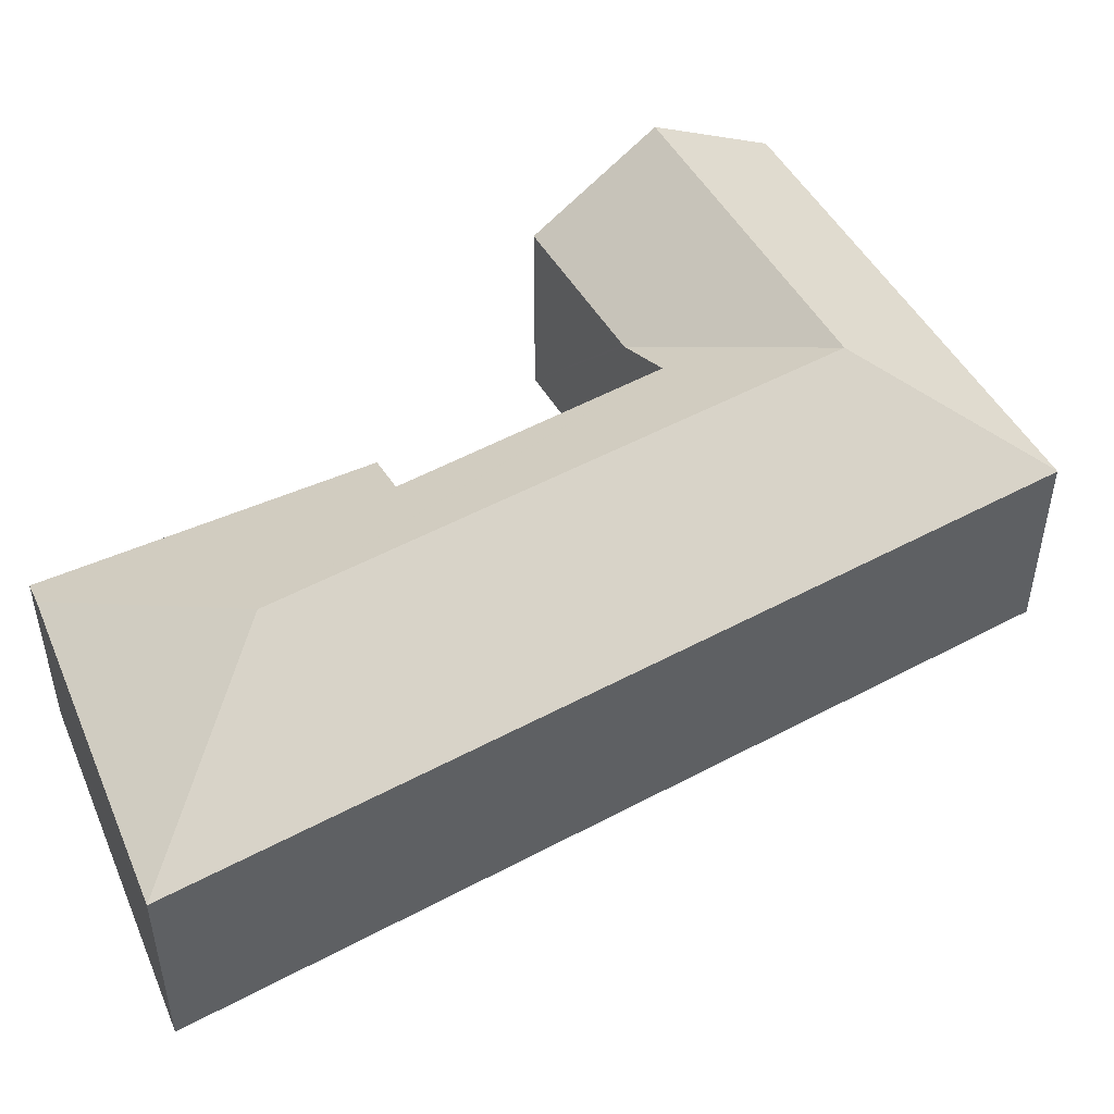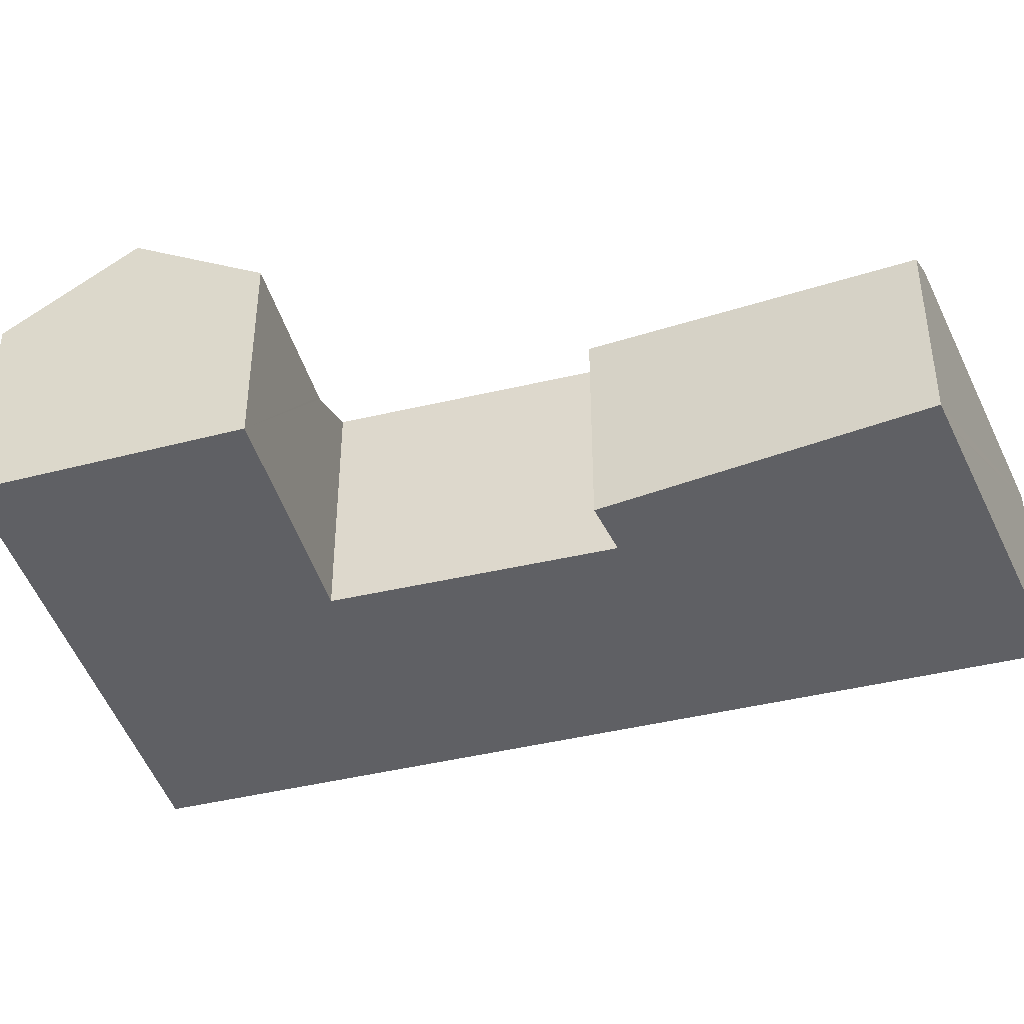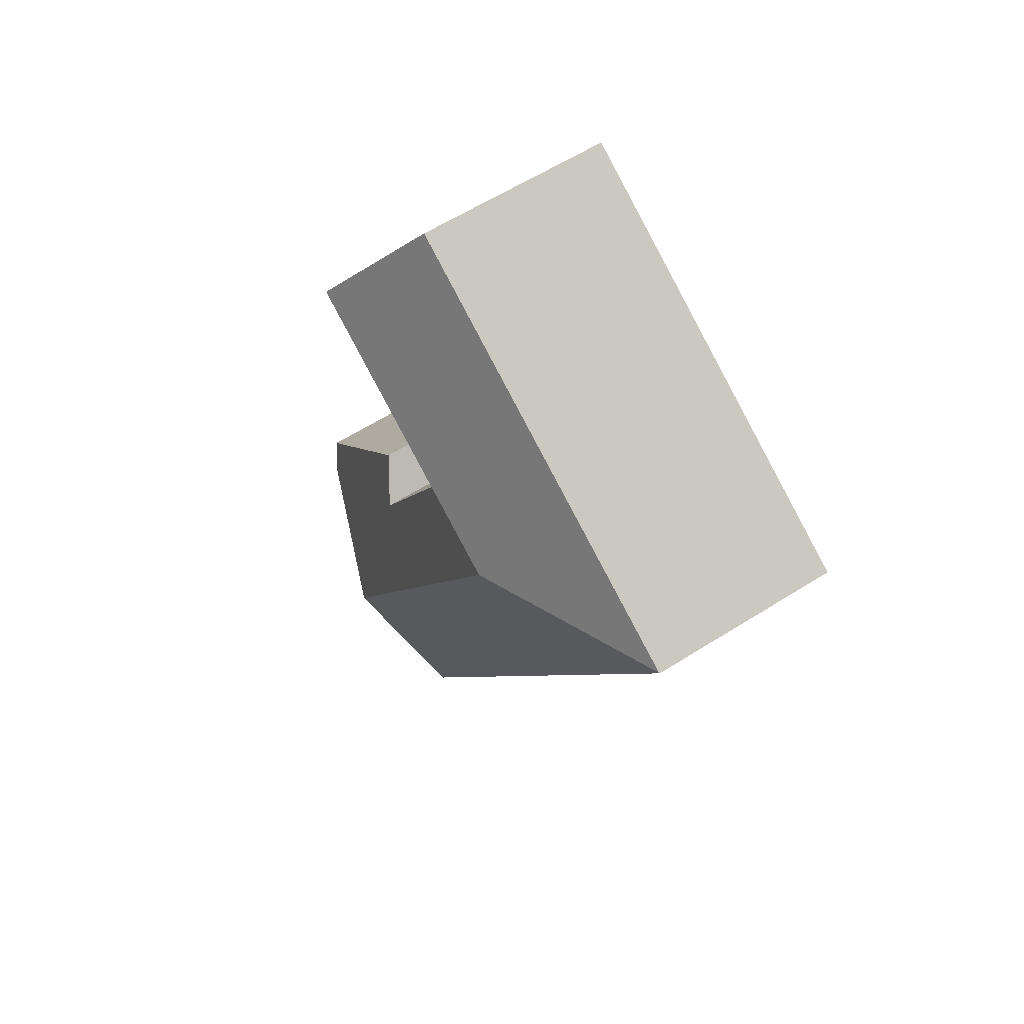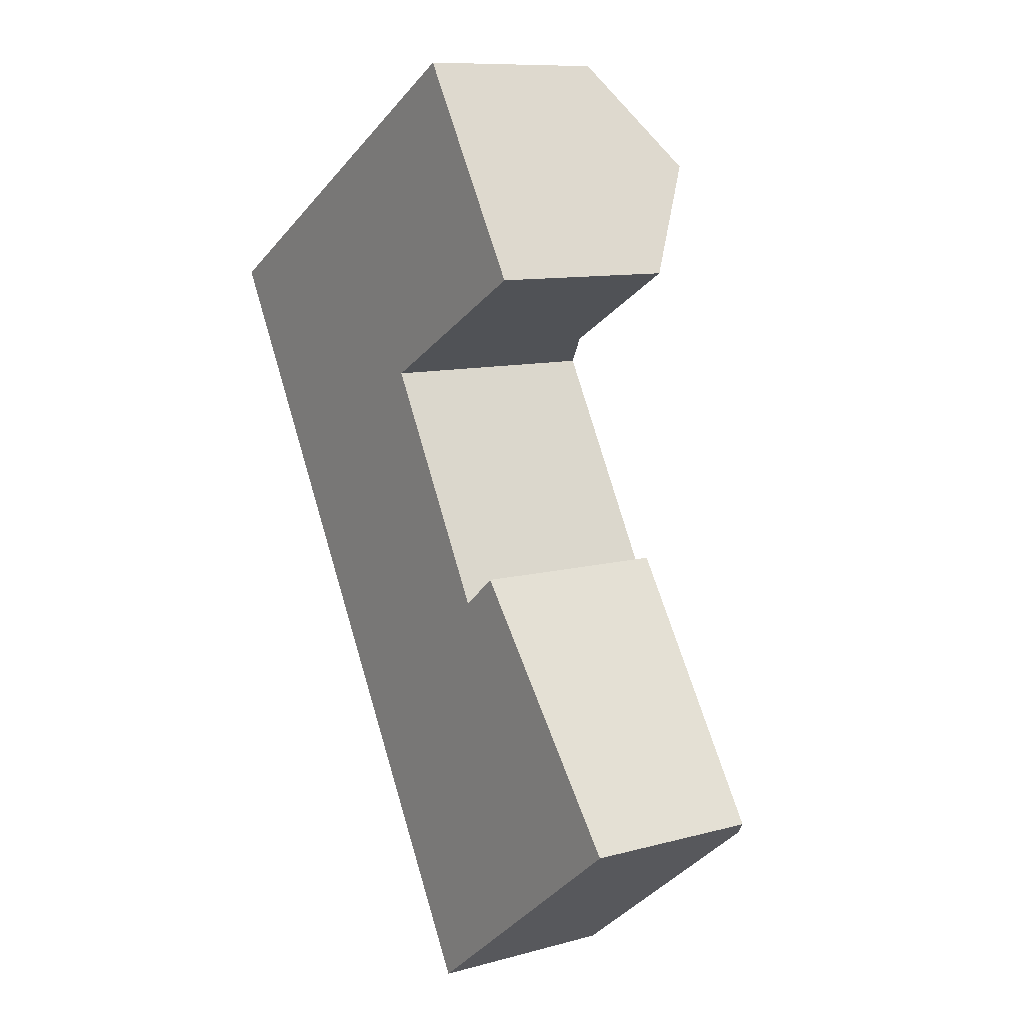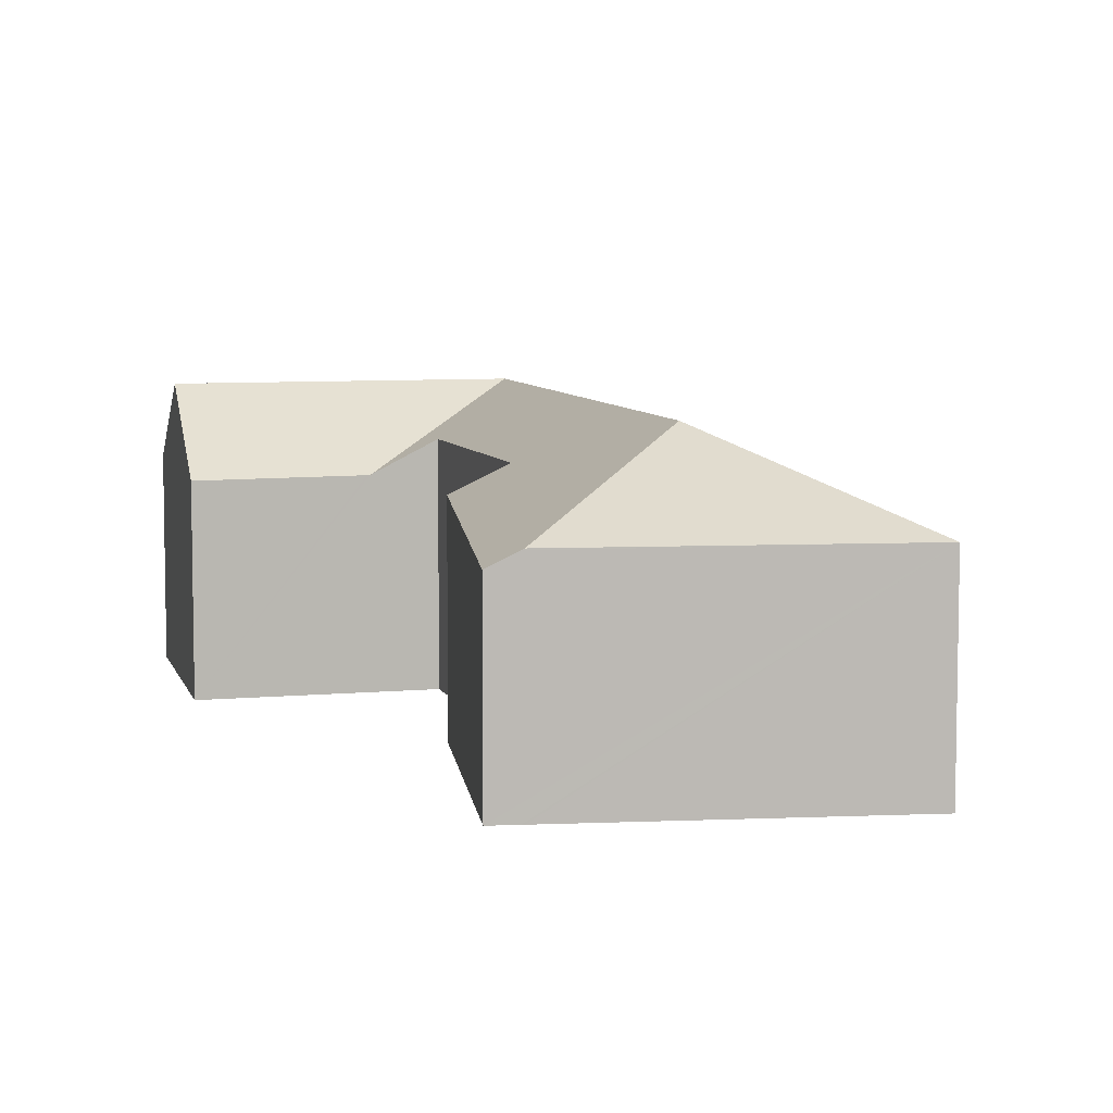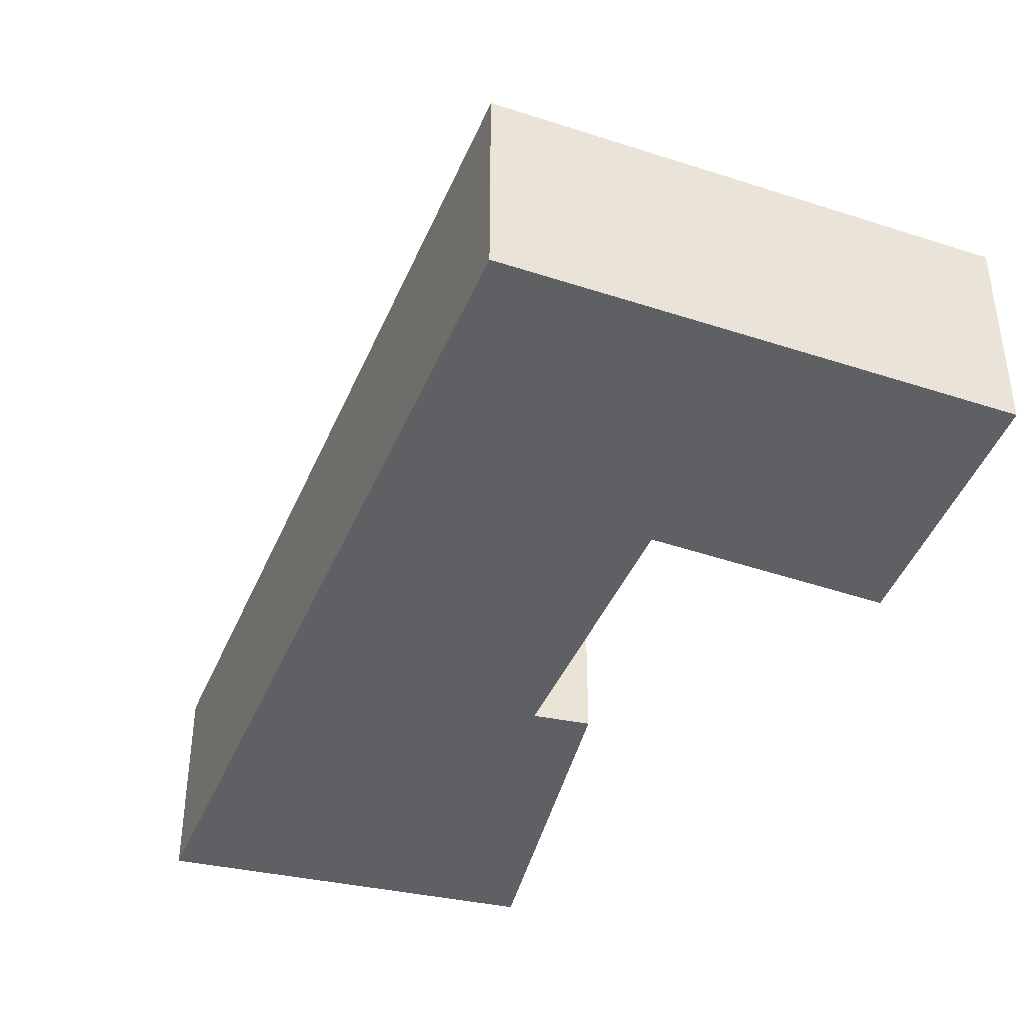
<metadata>
{"format":"obj","ext":"obj","renderer":"f3d","projection":"perspective","resolution":1024,"background":"white","views":[{"elev":51.7,"azim":-149.8,"up":"+Y"},{"elev":-43.8,"azim":76.3,"up":"+Y"},{"elev":59.8,"azim":-123.1,"up":"+Z"},{"elev":10.0,"azim":55.1,"up":"+Z"},{"elev":7.1,"azim":135.5,"up":"+Y"},{"elev":-43.5,"azim":-51.4,"up":"+Y"}]}
</metadata>
<code>
v  13.32 6.697 -1.987
v  15.78 9.312 4.323
v  17.97 6.657 0.647
v  11.23 9.312 1.679
v  13.23 6.698 -2.035
v  6.609 9.312 -1.009
v  8.731 9.312 -4.742
v  11.39 7.752 -3.077
v  15.89 9.312 -17.34
v  11.44 7.752 -3.168
v  15.71 7.798 -10.87
v  19.54 6.649 -12.94
v  23.49 6.198 -18.05
v  22.68 6.699 -18.67
v  22.77 6.649 -18.61
v  17.09 6.928 -9.769
v  14.3 6.698 -25.16
v  4.195 6.698 -7.379
v  0 6.698 4.101e-16
v  0.021 6.711 0.012
v  9.159 6.711 5.325
v  13.63 6.711 7.925
v  13.63 -4.853e-16 7.925
v  17.97 -3.962e-17 0.647
v  15.78 -2.647e-16 4.323
v  11.39 1.884e-16 -3.077
v  15.71 6.653e-16 -10.87
v  11.44 1.94e-16 -3.168
v  17.09 5.982e-16 -9.769
v  23.49 1.105e-15 -18.05
v  19.54 7.922e-16 -12.94
v  13.32 1.217e-16 -1.987
v  13.23 1.246e-16 -2.035
v  22.77 1.14e-15 -18.61
v  22.68 1.143e-15 -18.67
v  14.3 1.54e-15 -25.16
v  0 0 0
v  0.021 -7.348e-19 0.012
v  9.159 -3.261e-16 5.325
v  4.195 4.518e-16 -7.379
g defaultobject
f 1 2 3
f 2 1 4
f 4 1 5
f 4 5 6
f 7 8 9
f 10 9 8
f 11 9 10
f 12 9 11
f 13 9 12
f 14 9 13
f 15 14 13
f 11 16 12
f 5 8 6
f 7 6 8
f 9 14 17
f 18 9 17
f 9 18 7
f 7 18 19
f 7 19 6
f 6 19 20
f 21 6 20
f 6 21 4
f 4 21 22
f 4 22 2
f 23 2 22
f 2 23 3
f 3 23 24
f 24 23 25
f 26 10 8
f 10 26 11
f 11 26 27
f 27 26 28
f 29 12 16
f 12 29 13
f 13 29 30
f 30 29 31
f 24 1 3
f 1 24 5
f 5 24 8
f 8 24 26
f 26 24 32
f 26 32 33
f 15 17 14
f 17 15 13
f 17 13 30
f 17 30 34
f 17 34 35
f 17 35 36
f 27 16 11
f 16 27 29
f 37 20 19
f 20 37 21
f 21 37 38
f 21 38 39
f 21 39 22
f 22 39 23
f 36 18 17
f 18 36 40
f 18 40 19
f 19 40 37
f 29 27 31
f 25 32 24
f 32 25 33
f 33 25 26
f 35 40 36
f 40 35 34
f 40 34 30
f 40 30 31
f 40 31 27
f 40 27 28
f 40 28 37
f 37 28 26
f 37 26 25
f 37 25 38
f 38 25 23
f 38 23 39

</code>
